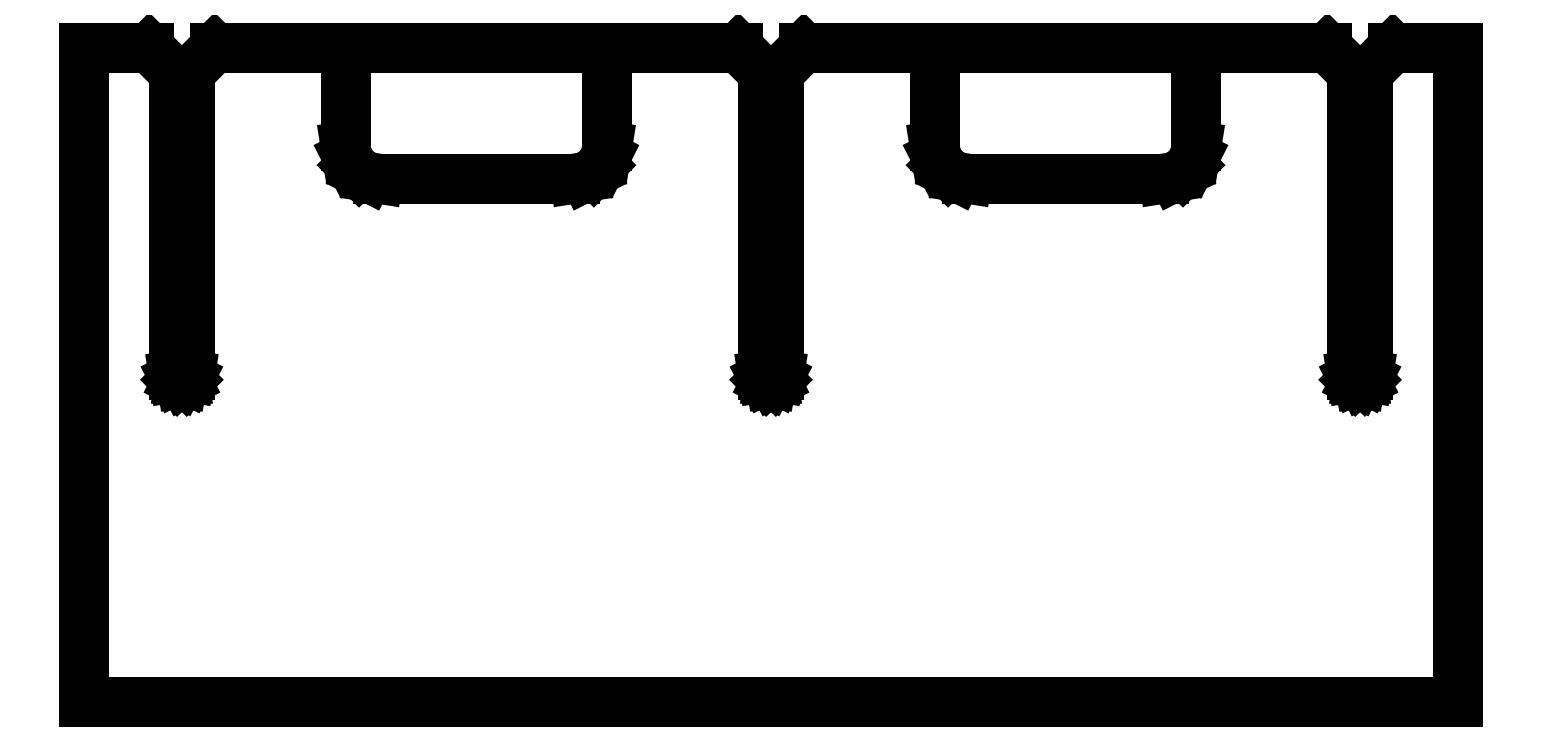
<metadata>
{"format":"dxf","ext":"dxf","renderer":"ezdxf+matplotlib","layout":"modelspace","background":"white","min_lineweight":24,"dpi":150}
</metadata>
<code>
0
SECTION
2
ENTITIES
0
LINE
8
0
10
533.4
20
254
11
508
21
254
0
LINE
8
0
10
508
20
254
11
498.5
21
244.5
0
LINE
8
0
10
498.5
20
244.5
11
498.5
21
127
0
LINE
8
0
10
498.5
20
127
11
498.3
21
126
0
LINE
8
0
10
498.3
20
126
11
497.9
21
125.1
0
LINE
8
0
10
497.9
20
125.1
11
497.2
21
124.4
0
LINE
8
0
10
497.2
20
124.4
11
496.3
21
124
0
LINE
8
0
10
496.3
20
124
11
495.3
21
123.8
0
LINE
8
0
10
495.3
20
123.8
11
494.3
21
124
0
LINE
8
0
10
494.3
20
124
11
493.4
21
124.4
0
LINE
8
0
10
493.4
20
124.4
11
492.7
21
125.1
0
LINE
8
0
10
492.7
20
125.1
11
492.3
21
126
0
LINE
8
0
10
492.3
20
126
11
492.1
21
127
0
LINE
8
0
10
492.1
20
127
11
492.1
21
244.5
0
LINE
8
0
10
492.1
20
244.5
11
482.6
21
254
0
LINE
8
0
10
482.6
20
254
11
279.4
21
254
0
LINE
8
0
10
279.4
20
254
11
269.9
21
244.5
0
LINE
8
0
10
269.9
20
244.5
11
269.9
21
127
0
LINE
8
0
10
269.9
20
127
11
269.7
21
126
0
LINE
8
0
10
269.7
20
126
11
269.3
21
125.1
0
LINE
8
0
10
269.3
20
125.1
11
268.6
21
124.4
0
LINE
8
0
10
268.6
20
124.4
11
267.7
21
124
0
LINE
8
0
10
267.7
20
124
11
266.7
21
123.8
0
LINE
8
0
10
266.7
20
123.8
11
265.7
21
124
0
LINE
8
0
10
265.7
20
124
11
264.8
21
124.4
0
LINE
8
0
10
264.8
20
124.4
11
264.1
21
125.1
0
LINE
8
0
10
264.1
20
125.1
11
263.7
21
126
0
LINE
8
0
10
263.7
20
126
11
263.5
21
127
0
LINE
8
0
10
263.5
20
127
11
263.5
21
244.5
0
LINE
8
0
10
263.5
20
244.5
11
254
21
254
0
LINE
8
0
10
254
20
254
11
50.8
21
254
0
LINE
8
0
10
50.8
20
254
11
41.27
21
244.5
0
LINE
8
0
10
41.27
20
244.5
11
41.27
21
127
0
LINE
8
0
10
41.27
20
127
11
41.12
21
126
0
LINE
8
0
10
41.12
20
126
11
40.67
21
125.1
0
LINE
8
0
10
40.67
20
125.1
11
39.97
21
124.4
0
LINE
8
0
10
39.97
20
124.4
11
39.08
21
124
0
LINE
8
0
10
39.08
20
124
11
38.1
21
123.8
0
LINE
8
0
10
38.1
20
123.8
11
37.12
21
124
0
LINE
8
0
10
37.12
20
124
11
36.23
21
124.4
0
LINE
8
0
10
36.23
20
124.4
11
35.53
21
125.1
0
LINE
8
0
10
35.53
20
125.1
11
35.08
21
126
0
LINE
8
0
10
35.08
20
126
11
34.92
21
127
0
LINE
8
0
10
34.92
20
127
11
34.92
21
244.5
0
LINE
8
0
10
34.92
20
244.5
11
25.4
21
254
0
LINE
8
0
10
25.4
20
254
11
0
21
254
0
LINE
8
0
10
0
20
254
11
0
21
0
0
LINE
8
0
10
0
20
0
11
533.4
21
0
0
LINE
8
0
10
533.4
20
0
11
533.4
21
254
0
LINE
8
0
10
114.3
20
203.2
11
110.4
21
203.8
0
LINE
8
0
10
110.4
20
203.8
11
106.8
21
205.6
0
LINE
8
0
10
106.8
20
205.6
11
104
21
208.4
0
LINE
8
0
10
104
20
208.4
11
102.2
21
212
0
LINE
8
0
10
102.2
20
212
11
101.6
21
215.9
0
LINE
8
0
10
101.6
20
215.9
11
101.6
21
254
0
LINE
8
0
10
101.6
20
254
11
203.2
21
254
0
LINE
8
0
10
203.2
20
254
11
203.2
21
215.9
0
LINE
8
0
10
203.2
20
215.9
11
202.6
21
212
0
LINE
8
0
10
202.6
20
212
11
200.8
21
208.4
0
LINE
8
0
10
200.8
20
208.4
11
198
21
205.6
0
LINE
8
0
10
198
20
205.6
11
194.4
21
203.8
0
LINE
8
0
10
194.4
20
203.8
11
190.5
21
203.2
0
LINE
8
0
10
190.5
20
203.2
11
114.3
21
203.2
0
LINE
8
0
10
342.9
20
203.2
11
339
21
203.8
0
LINE
8
0
10
339
20
203.8
11
335.4
21
205.6
0
LINE
8
0
10
335.4
20
205.6
11
332.6
21
208.4
0
LINE
8
0
10
332.6
20
208.4
11
330.8
21
212
0
LINE
8
0
10
330.8
20
212
11
330.2
21
215.9
0
LINE
8
0
10
330.2
20
215.9
11
330.2
21
254
0
LINE
8
0
10
330.2
20
254
11
431.8
21
254
0
LINE
8
0
10
431.8
20
254
11
431.8
21
215.9
0
LINE
8
0
10
431.8
20
215.9
11
431.2
21
212
0
LINE
8
0
10
431.2
20
212
11
429.4
21
208.4
0
LINE
8
0
10
429.4
20
208.4
11
426.6
21
205.6
0
LINE
8
0
10
426.6
20
205.6
11
423
21
203.8
0
LINE
8
0
10
423
20
203.8
11
419.1
21
203.2
0
LINE
8
0
10
419.1
20
203.2
11
342.9
21
203.2
0
ENDSEC
0
EOF

</code>
